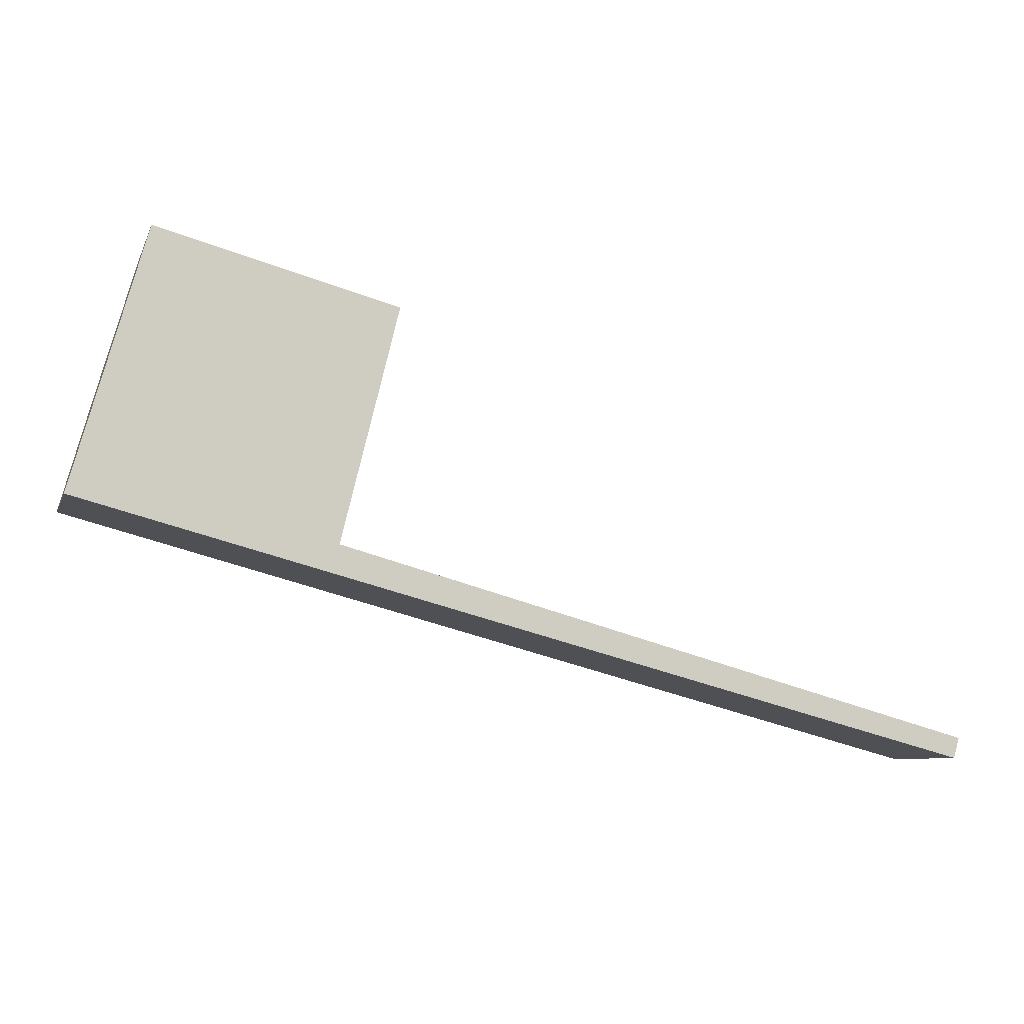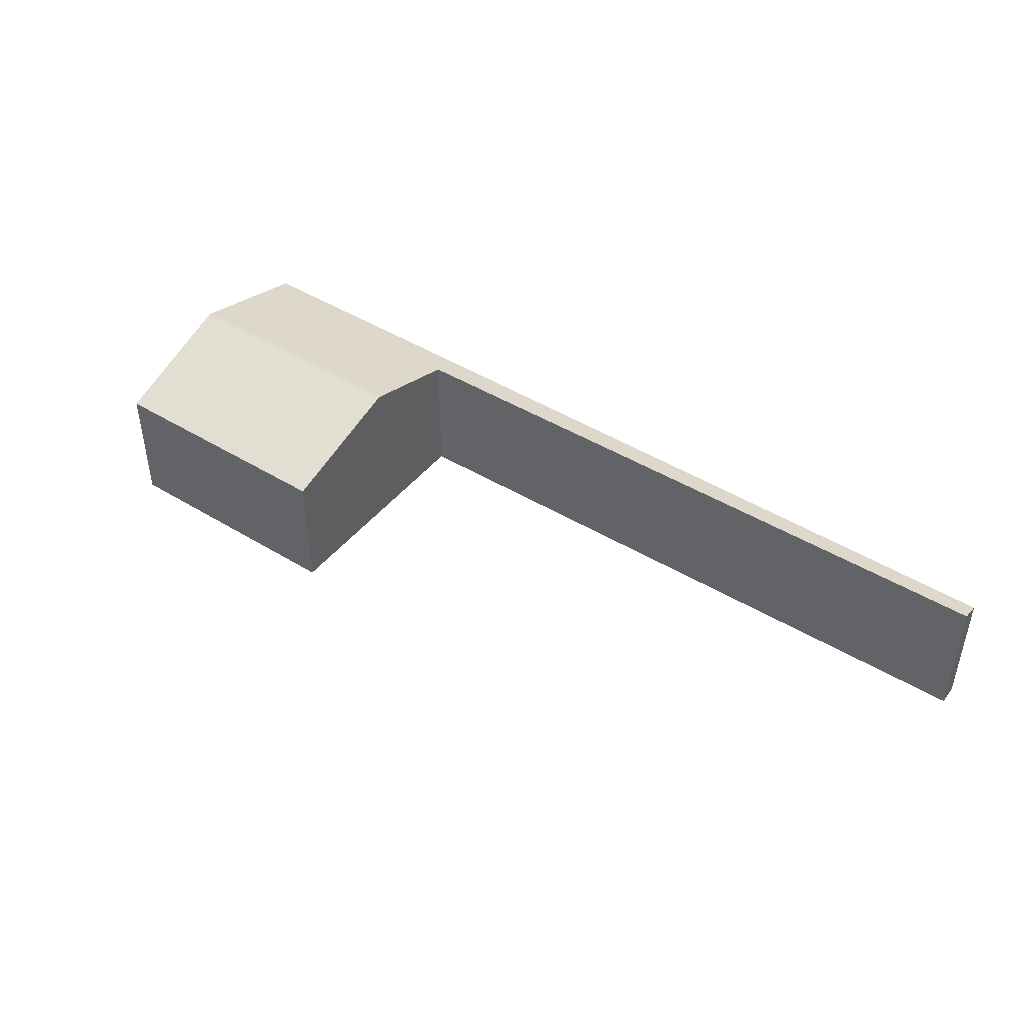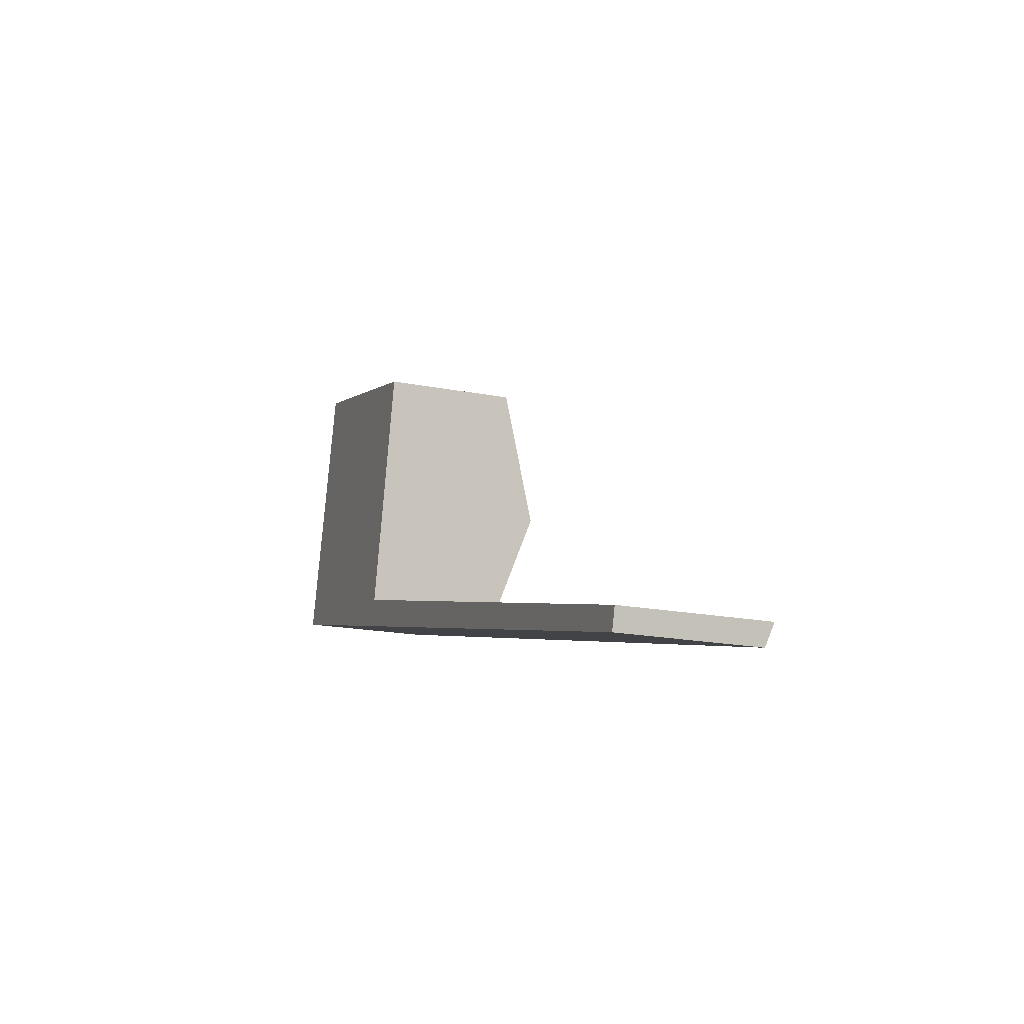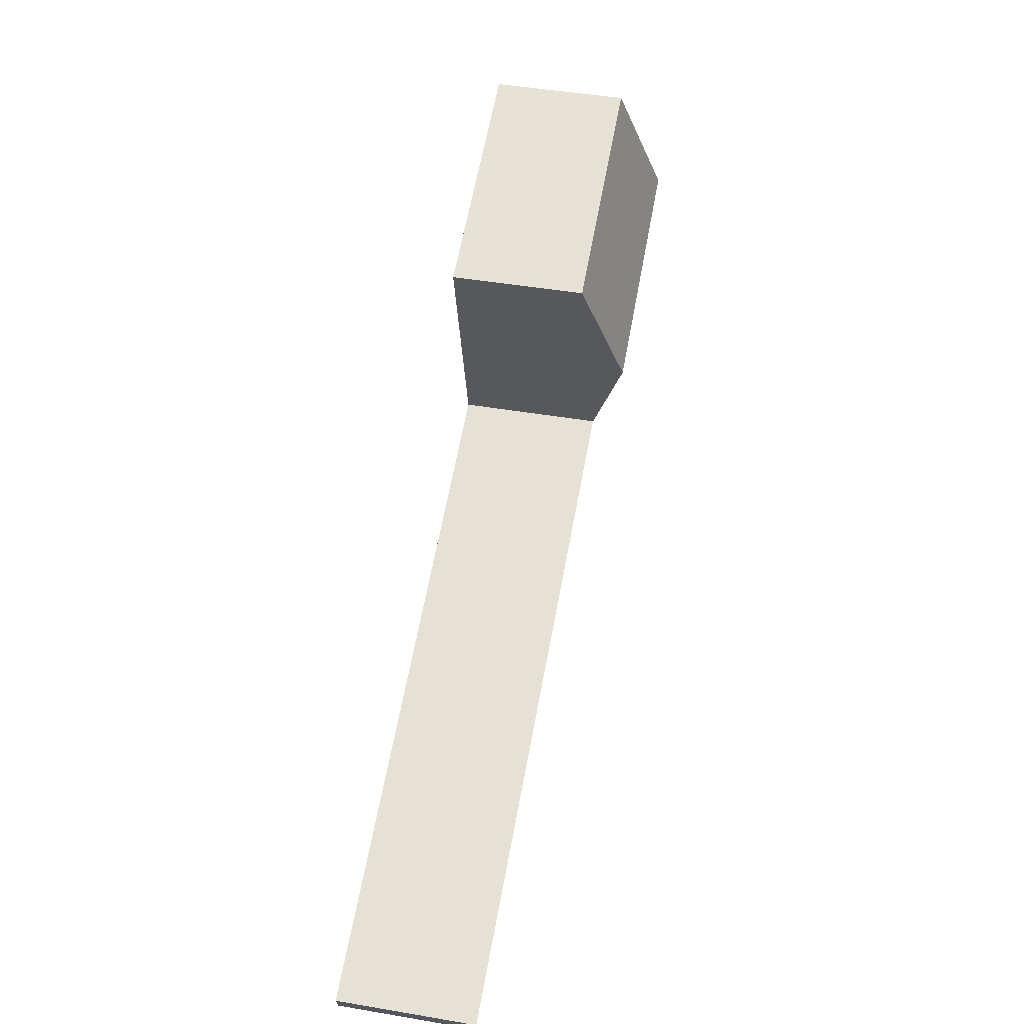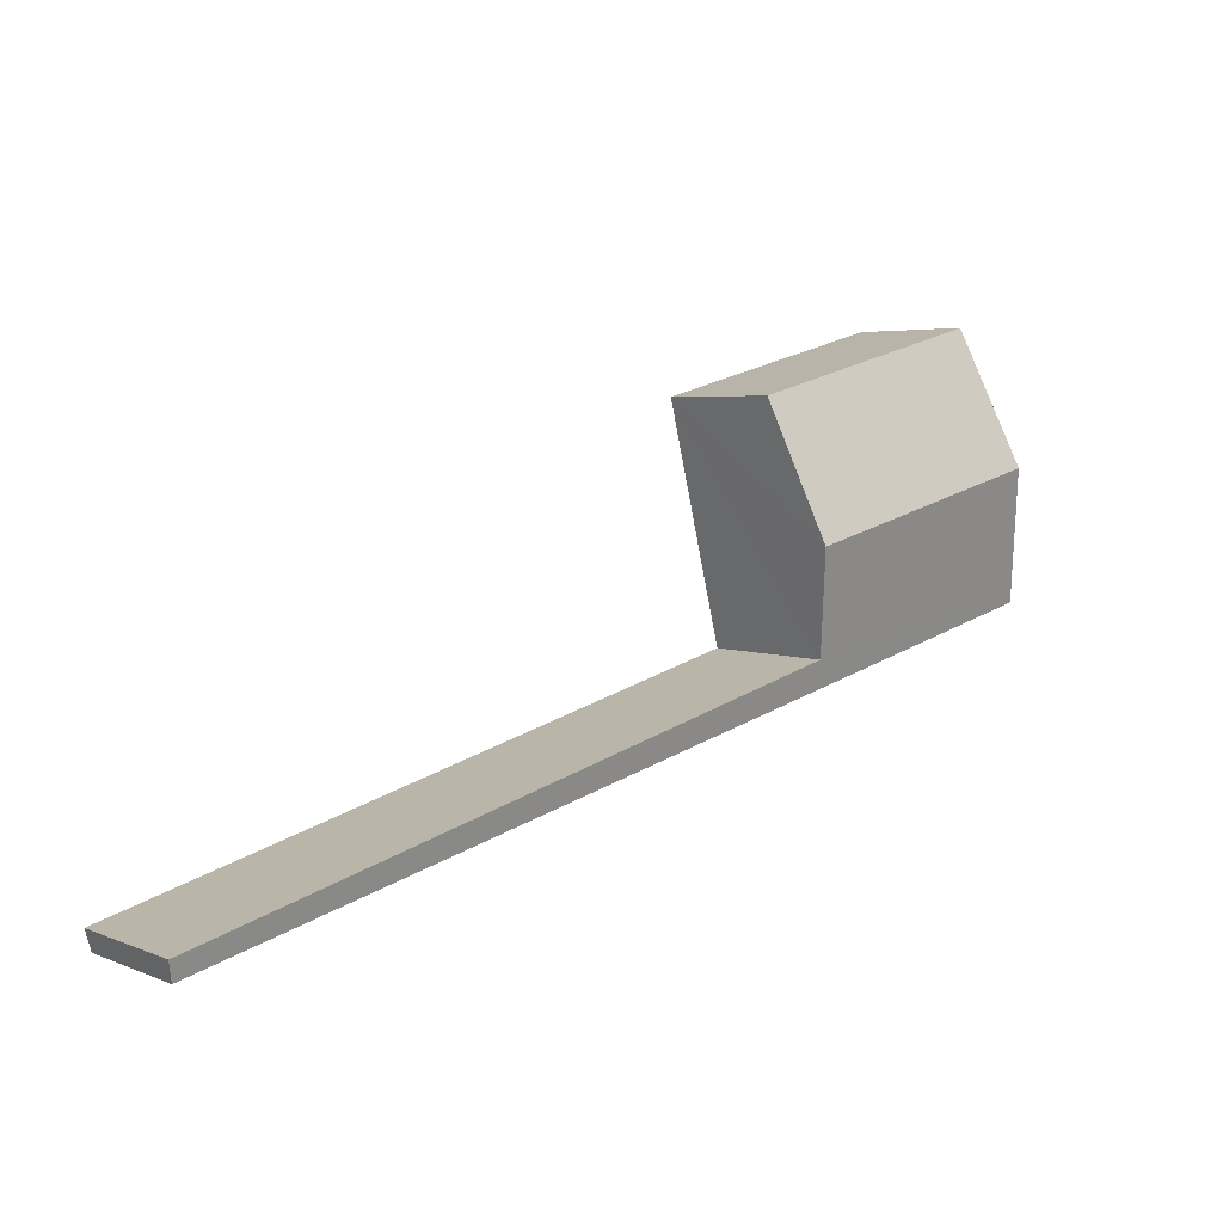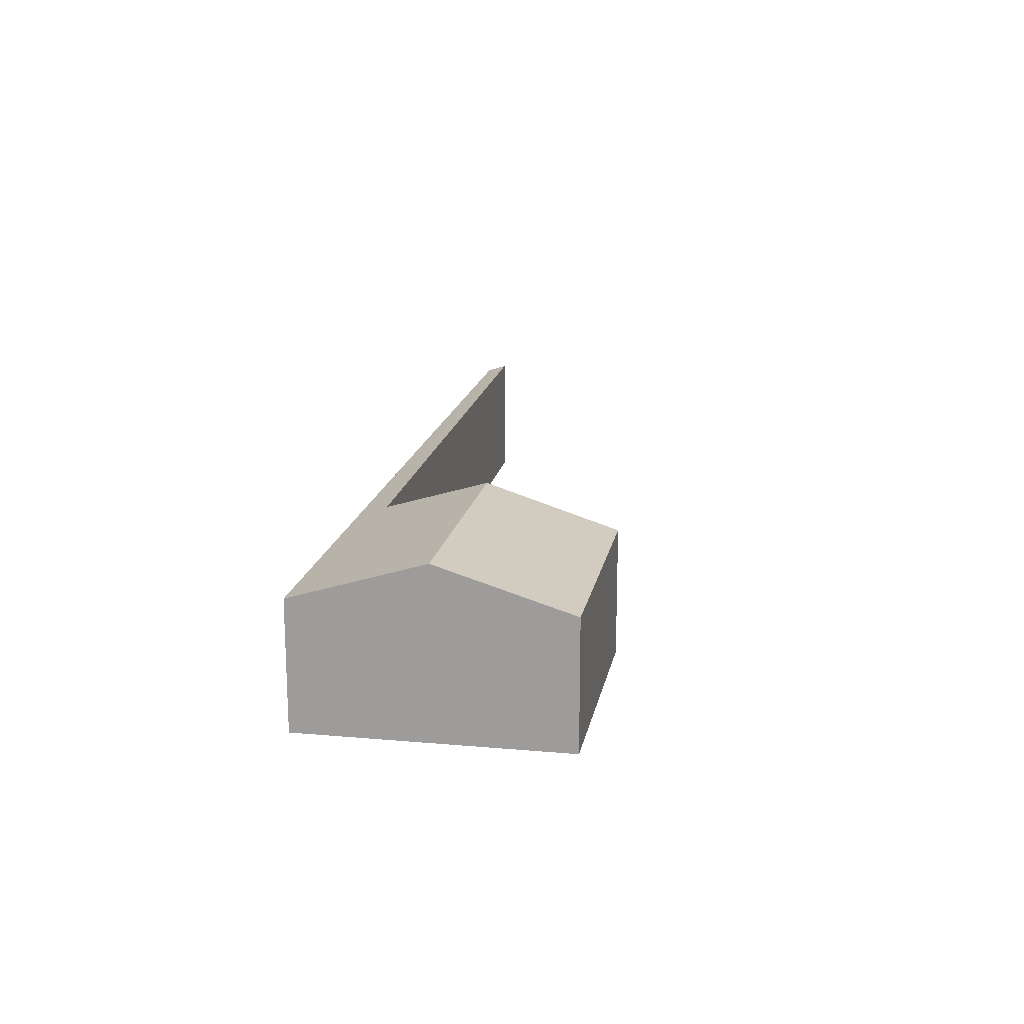
<metadata>
{"format":"obj","ext":"obj","renderer":"f3d","projection":"perspective","resolution":1024,"background":"white","views":[{"elev":-7.8,"azim":-15.7,"up":"+Z"},{"elev":45.4,"azim":50.2,"up":"+Y"},{"elev":-18.7,"azim":69.3,"up":"+Z"},{"elev":47.5,"azim":100.8,"up":"+Z"},{"elev":4.6,"azim":141.7,"up":"+Z"},{"elev":17.5,"azim":-64.3,"up":"+Y"}]}
</metadata>
<code>
v  1.27 2.276 4.509
v  4.901 2.998 1.117
v  0.633 2.998 2.249
v  5.456 2.279 3.391
v  15.58 2.28 -4.13
v  4.53 2.432 -0.688
v  15.68 2.393 -3.778
v  4.395 2.28 -1.165
v  4.464 2.433 -0.67
v  0 2.28 1.396e-16
v  5.456 -2.076e-16 3.391
v  1.27 -2.761e-16 4.509
v  4.464 4.103e-17 -0.67
v  15.68 2.313e-16 -3.778
v  4.53 4.213e-17 -0.688
v  4.901 -6.84e-17 1.117
v  15.58 2.529e-16 -4.13
v  4.395 7.134e-17 -1.165
v  0 0 0
v  0.633 -1.377e-16 2.249
g defaultobject
f 1 2 3
f 2 1 4
f 5 6 7
f 6 5 8
f 6 8 9
f 9 8 10
f 9 10 3
f 3 2 9
f 1 11 4
f 11 1 12
f 13 6 9
f 6 13 7
f 7 13 14
f 14 13 15
f 11 2 4
f 2 11 9
f 9 11 16
f 9 16 13
f 14 5 7
f 5 14 17
f 17 8 5
f 8 17 18
f 8 18 10
f 10 18 19
f 3 12 1
f 12 3 10
f 12 10 20
f 20 10 19
f 14 18 17
f 18 14 15
f 18 15 19
f 19 15 13
f 19 13 20
f 20 13 16
f 20 16 11
f 20 11 12

</code>
